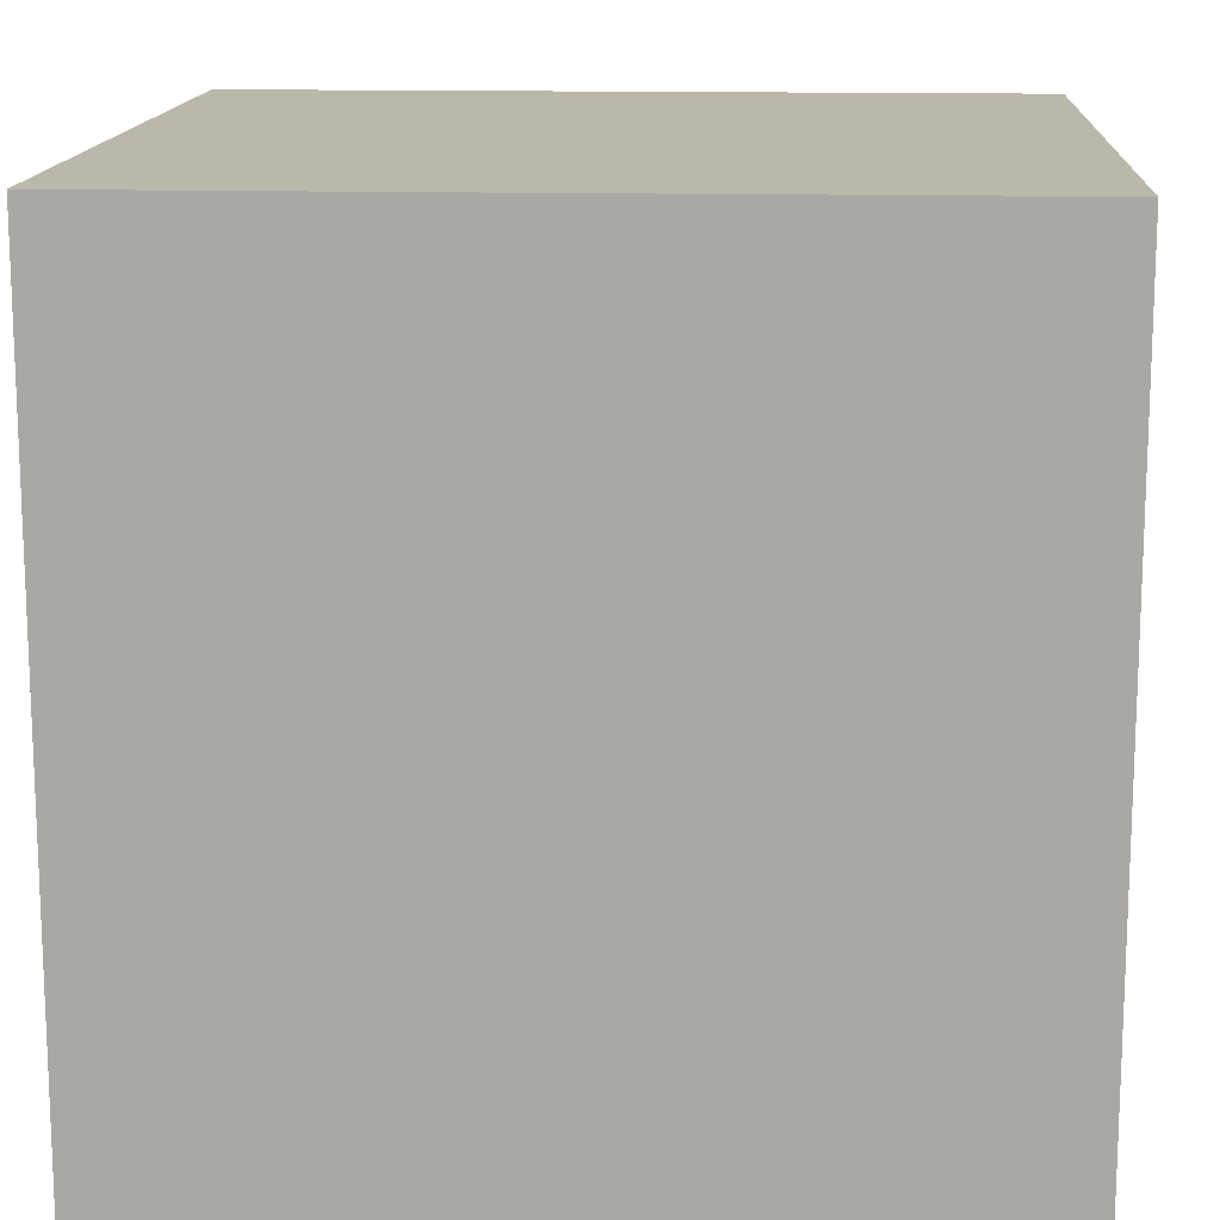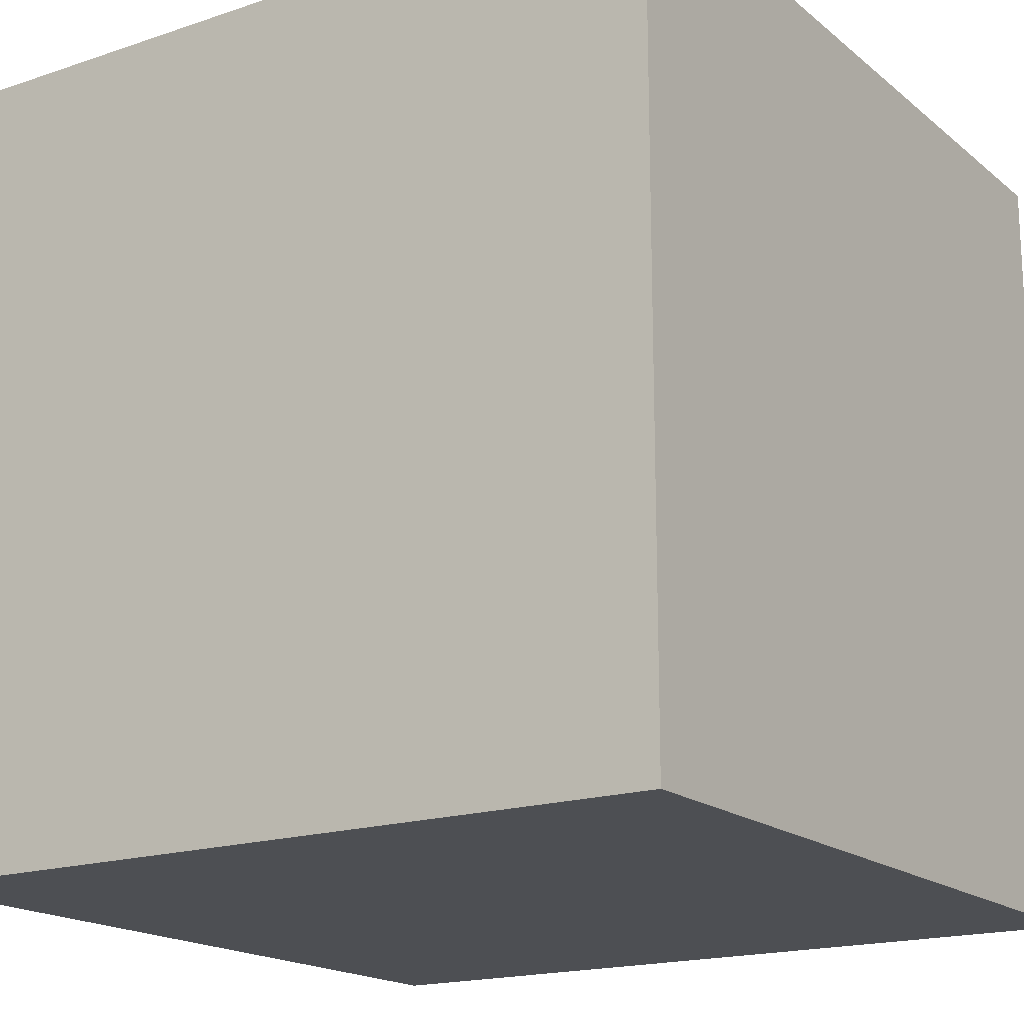
<metadata>
{"format":"obj","ext":"obj","renderer":"f3d","projection":"perspective","resolution":1024,"background":"white","views":[{"elev":14.3,"azim":3.3,"up":"+Z"},{"elev":-17.8,"azim":123.4,"up":"+Y"}]}
</metadata>
<code>
g SpeedTank
v -10 0 10
v -10 0 -10
v -10 1 8
v -10 1 -8
v -10 2 9
v -10 2 8
v -10 2 7
v -10 2 -7
v -10 2 -8
v -10 2 -9
v -10 3 8
v -10 3 7
v -10 3 6
v -10 3 -6
v -10 3 -7
v -10 3 -8
v -10 4 7
v -10 4 6
v -10 4 5
v -10 4 -5
v -10 4 -6
v -10 4 -7
v -10 5 6
v -10 5 5
v -10 5 4
v -10 5 -4
v -10 5 -5
v -10 5 -6
v -10 6 5
v -10 6 4
v -10 6 3
v -10 6 -3
v -10 6 -4
v -10 6 -5
v -10 7 4
v -10 7 3
v -10 7 2
v -10 7 -2
v -10 7 -3
v -10 7 -4
v -10 8 3
v -10 8 2
v -10 8 1
v -10 8 -1
v -10 8 -2
v -10 8 -3
v -10 9 2
v -10 9 1
v -10 9 -1
v -10 9 -2
v -10 11 2
v -10 11 1
v -10 11 -1
v -10 11 -2
v -10 12 3
v -10 12 2
v -10 12 1
v -10 12 -1
v -10 12 -2
v -10 12 -3
v -10 13 4
v -10 13 3
v -10 13 2
v -10 13 -2
v -10 13 -3
v -10 13 -4
v -10 14 5
v -10 14 4
v -10 14 3
v -10 14 -3
v -10 14 -4
v -10 14 -5
v -10 15 6
v -10 15 5
v -10 15 4
v -10 15 -4
v -10 15 -5
v -10 15 -6
v -10 16 7
v -10 16 6
v -10 16 5
v -10 16 -5
v -10 16 -6
v -10 16 -7
v -10 17 8
v -10 17 7
v -10 17 6
v -10 17 -6
v -10 17 -7
v -10 17 -8
v -10 18 9
v -10 18 8
v -10 18 7
v -10 18 -7
v -10 18 -8
v -10 18 -9
v -10 19 8
v -10 19 -8
v -10 20 10
v -10 20 -10
v 10 0 10
v 10 0 -10
v 10 1 8
v 10 1 -8
v 10 2 9
v 10 2 8
v 10 2 7
v 10 2 -7
v 10 2 -8
v 10 2 -9
v 10 3 8
v 10 3 7
v 10 3 6
v 10 3 -6
v 10 3 -7
v 10 3 -8
v 10 4 7
v 10 4 6
v 10 4 5
v 10 4 -5
v 10 4 -6
v 10 4 -7
v 10 5 6
v 10 5 5
v 10 5 4
v 10 5 -4
v 10 5 -5
v 10 5 -6
v 10 6 5
v 10 6 4
v 10 6 3
v 10 6 -3
v 10 6 -4
v 10 6 -5
v 10 7 4
v 10 7 3
v 10 7 2
v 10 7 -2
v 10 7 -3
v 10 7 -4
v 10 8 3
v 10 8 2
v 10 8 1
v 10 8 -1
v 10 8 -2
v 10 8 -3
v 10 9 2
v 10 9 1
v 10 9 -1
v 10 9 -2
v 10 11 2
v 10 11 1
v 10 11 -1
v 10 11 -2
v 10 12 3
v 10 12 2
v 10 12 1
v 10 12 -1
v 10 12 -2
v 10 12 -3
v 10 13 4
v 10 13 3
v 10 13 2
v 10 13 -2
v 10 13 -3
v 10 13 -4
v 10 14 5
v 10 14 4
v 10 14 3
v 10 14 -3
v 10 14 -4
v 10 14 -5
v 10 15 6
v 10 15 5
v 10 15 4
v 10 15 -4
v 10 15 -5
v 10 15 -6
v 10 16 7
v 10 16 6
v 10 16 5
v 10 16 -5
v 10 16 -6
v 10 16 -7
v 10 17 8
v 10 17 7
v 10 17 6
v 10 17 -6
v 10 17 -7
v 10 17 -8
v 10 18 9
v 10 18 8
v 10 18 7
v 10 18 -7
v 10 18 -8
v 10 18 -9
v 10 19 8
v 10 19 -8
v 10 20 10
v 10 20 -10
v -10 0 10
v -10 20 10
v -9 2 10
v -9 18 10
v -8 1 10
v -8 2 10
v -8 3 10
v -8 17 10
v -8 18 10
v -8 19 10
v -7 2 10
v -7 3 10
v -7 4 10
v -7 16 10
v -7 17 10
v -7 18 10
v -6 3 10
v -6 4 10
v -6 5 10
v -6 15 10
v -6 16 10
v -6 17 10
v -5 4 10
v -5 5 10
v -5 6 10
v -5 14 10
v -5 15 10
v -5 16 10
v -4 5 10
v -4 6 10
v -4 7 10
v -4 13 10
v -4 14 10
v -4 15 10
v -3 6 10
v -3 7 10
v -3 8 10
v -3 12 10
v -3 13 10
v -3 14 10
v -2 7 10
v -2 8 10
v -2 9 10
v -2 11 10
v -2 12 10
v -2 13 10
v -1 8 10
v -1 9 10
v -1 11 10
v -1 12 10
v 1 8 10
v 1 9 10
v 1 11 10
v 1 12 10
v 2 7 10
v 2 8 10
v 2 9 10
v 2 11 10
v 2 12 10
v 2 13 10
v 3 6 10
v 3 7 10
v 3 8 10
v 3 12 10
v 3 13 10
v 3 14 10
v 4 5 10
v 4 6 10
v 4 7 10
v 4 13 10
v 4 14 10
v 4 15 10
v 5 4 10
v 5 5 10
v 5 6 10
v 5 14 10
v 5 15 10
v 5 16 10
v 6 3 10
v 6 4 10
v 6 5 10
v 6 15 10
v 6 16 10
v 6 17 10
v 7 2 10
v 7 3 10
v 7 4 10
v 7 16 10
v 7 17 10
v 7 18 10
v 8 1 10
v 8 2 10
v 8 3 10
v 8 17 10
v 8 18 10
v 8 19 10
v 9 2 10
v 9 18 10
v 10 0 10
v 10 20 10
v -10 0 -10
v -10 20 -10
v -9 2 -10
v -9 18 -10
v -8 1 -10
v -8 2 -10
v -8 3 -10
v -8 17 -10
v -8 18 -10
v -8 19 -10
v -7 2 -10
v -7 3 -10
v -7 4 -10
v -7 16 -10
v -7 17 -10
v -7 18 -10
v -6 3 -10
v -6 4 -10
v -6 5 -10
v -6 15 -10
v -6 16 -10
v -6 17 -10
v -5 4 -10
v -5 5 -10
v -5 6 -10
v -5 14 -10
v -5 15 -10
v -5 16 -10
v -4 5 -10
v -4 6 -10
v -4 7 -10
v -4 13 -10
v -4 14 -10
v -4 15 -10
v -3 6 -10
v -3 7 -10
v -3 8 -10
v -3 12 -10
v -3 13 -10
v -3 14 -10
v -2 7 -10
v -2 8 -10
v -2 9 -10
v -2 11 -10
v -2 12 -10
v -2 13 -10
v -1 8 -10
v -1 9 -10
v -1 11 -10
v -1 12 -10
v 1 8 -10
v 1 9 -10
v 1 11 -10
v 1 12 -10
v 2 7 -10
v 2 8 -10
v 2 9 -10
v 2 11 -10
v 2 12 -10
v 2 13 -10
v 3 6 -10
v 3 7 -10
v 3 8 -10
v 3 12 -10
v 3 13 -10
v 3 14 -10
v 4 5 -10
v 4 6 -10
v 4 7 -10
v 4 13 -10
v 4 14 -10
v 4 15 -10
v 5 4 -10
v 5 5 -10
v 5 6 -10
v 5 14 -10
v 5 15 -10
v 5 16 -10
v 6 3 -10
v 6 4 -10
v 6 5 -10
v 6 15 -10
v 6 16 -10
v 6 17 -10
v 7 2 -10
v 7 3 -10
v 7 4 -10
v 7 16 -10
v 7 17 -10
v 7 18 -10
v 8 1 -10
v 8 2 -10
v 8 3 -10
v 8 17 -10
v 8 18 -10
v 8 19 -10
v 9 2 -10
v 9 18 -10
v 10 0 -10
v 10 20 -10
v -10 0 10
v 10 0 10
v -9 0 9
v 9 0 9
v -9 0 -9
v 9 0 -9
v -10 0 -10
v 10 0 -10
v -10 20 10
v 10 20 10
v -9 20 9
v 9 20 9
v -7 20 7
v 7 20 7
v -3 20 6
v 0 20 6
v -2 20 5
v -1 20 5
v 0 20 5
v 1 20 5
v -2 20 4
v -1 20 4
v 0 20 4
v 1 20 4
v 2 20 4
v -3 20 3
v -2 20 3
v -1 20 3
v 0 20 3
v 1 20 3
v 2 20 3
v 3 20 3
v -2 20 2
v -1 20 2
v 0 20 2
v 1 20 2
v 2 20 2
v -2 20 1
v -1 20 1
v 0 20 1
v 1 20 1
v 2 20 1
v -1 20 -0
v 0 20 -0
v 1 20 -0
v 2 20 -0
v 3 20 -0
v -1 20 -1
v 0 20 -1
v 1 20 -1
v 2 20 -1
v 3 20 -1
v -2 20 -2
v -1 20 -2
v 0 20 -2
v 1 20 -2
v 2 20 -2
v 3 20 -2
v 4 20 -2
v -1 20 -3
v 0 20 -3
v 1 20 -3
v 2 20 -3
v 3 20 -3
v 4 20 -3
v 5 20 -3
v 0 20 -4
v 1 20 -4
v 2 20 -4
v 3 20 -4
v 4 20 -4
v 1 20 -5
v 2 20 -5
v 3 20 -5
v 4 20 -5
v 2 20 -6
v 5 20 -6
v -7 20 -7
v 7 20 -7
v -9 20 -9
v 9 20 -9
v -10 20 -10
v 10 20 -10
f 3 2 1
f 4 2 3
f 5 3 1
f 6 4 3
f 6 3 5
f 7 4 6
f 8 4 7
f 9 2 4
f 9 4 8
f 10 2 9
f 11 6 5
f 11 7 6
f 12 8 7
f 12 7 11
f 13 8 12
f 14 8 13
f 15 9 8
f 15 8 14
f 16 10 9
f 16 9 15
f 17 12 11
f 17 13 12
f 18 14 13
f 18 13 17
f 19 14 18
f 20 14 19
f 21 15 14
f 21 14 20
f 22 16 15
f 22 15 21
f 23 18 17
f 23 19 18
f 24 20 19
f 24 19 23
f 25 20 24
f 26 20 25
f 27 21 20
f 27 20 26
f 28 22 21
f 28 21 27
f 29 24 23
f 29 25 24
f 30 26 25
f 30 25 29
f 31 26 30
f 32 26 31
f 33 27 26
f 33 26 32
f 34 28 27
f 34 27 33
f 35 30 29
f 35 31 30
f 36 32 31
f 36 31 35
f 37 32 36
f 38 32 37
f 39 33 32
f 39 32 38
f 40 34 33
f 40 33 39
f 41 36 35
f 41 37 36
f 42 38 37
f 42 37 41
f 43 38 42
f 44 38 43
f 45 39 38
f 45 38 44
f 46 40 39
f 46 39 45
f 47 42 41
f 47 43 42
f 48 44 43
f 48 43 47
f 49 45 44
f 49 44 48
f 50 46 45
f 50 45 49
f 51 47 41
f 51 48 47
f 52 49 48
f 52 48 51
f 53 50 49
f 53 49 52
f 54 46 50
f 54 50 53
f 55 41 35
f 55 51 41
f 56 52 51
f 56 51 55
f 57 53 52
f 57 52 56
f 58 54 53
f 58 53 57
f 59 46 54
f 59 54 58
f 60 40 46
f 60 46 59
f 61 35 29
f 61 55 35
f 62 56 55
f 62 55 61
f 63 58 57
f 63 56 62
f 63 59 58
f 63 57 56
f 64 60 59
f 64 59 63
f 65 40 60
f 65 60 64
f 66 34 40
f 66 40 65
f 67 29 23
f 67 61 29
f 68 62 61
f 68 61 67
f 69 64 63
f 69 62 68
f 69 65 64
f 69 63 62
f 70 66 65
f 70 65 69
f 71 34 66
f 71 66 70
f 72 28 34
f 72 34 71
f 73 23 17
f 73 67 23
f 74 68 67
f 74 67 73
f 75 70 69
f 75 68 74
f 75 71 70
f 75 69 68
f 76 72 71
f 76 71 75
f 77 28 72
f 77 72 76
f 78 22 28
f 78 28 77
f 79 17 11
f 79 73 17
f 80 74 73
f 80 73 79
f 81 76 75
f 81 74 80
f 81 77 76
f 81 75 74
f 82 78 77
f 82 77 81
f 83 22 78
f 83 78 82
f 84 16 22
f 84 22 83
f 85 11 5
f 85 79 11
f 86 80 79
f 86 79 85
f 87 82 81
f 87 80 86
f 87 83 82
f 87 81 80
f 88 84 83
f 88 83 87
f 89 16 84
f 89 84 88
f 90 10 16
f 90 16 89
f 91 5 1
f 91 85 5
f 92 86 85
f 92 85 91
f 93 88 87
f 93 86 92
f 93 89 88
f 93 87 86
f 94 90 89
f 94 89 93
f 95 10 90
f 95 90 94
f 96 2 10
f 96 10 95
f 97 92 91
f 97 94 93
f 97 95 94
f 97 93 92
f 98 96 95
f 98 95 97
f 99 97 91
f 99 91 1
f 99 98 97
f 100 2 96
f 100 98 99
f 100 96 98
f 101 102 103
f 103 102 104
f 101 103 105
f 103 104 106
f 105 103 106
f 106 104 107
f 107 104 108
f 104 102 109
f 108 104 109
f 109 102 110
f 105 106 111
f 106 107 111
f 107 108 112
f 111 107 112
f 112 108 113
f 113 108 114
f 108 109 115
f 114 108 115
f 109 110 116
f 115 109 116
f 111 112 117
f 112 113 117
f 113 114 118
f 117 113 118
f 118 114 119
f 119 114 120
f 114 115 121
f 120 114 121
f 115 116 122
f 121 115 122
f 117 118 123
f 118 119 123
f 119 120 124
f 123 119 124
f 124 120 125
f 125 120 126
f 120 121 127
f 126 120 127
f 121 122 128
f 127 121 128
f 123 124 129
f 124 125 129
f 125 126 130
f 129 125 130
f 130 126 131
f 131 126 132
f 126 127 133
f 132 126 133
f 127 128 134
f 133 127 134
f 129 130 135
f 130 131 135
f 131 132 136
f 135 131 136
f 136 132 137
f 137 132 138
f 132 133 139
f 138 132 139
f 133 134 140
f 139 133 140
f 135 136 141
f 136 137 141
f 137 138 142
f 141 137 142
f 142 138 143
f 143 138 144
f 138 139 145
f 144 138 145
f 139 140 146
f 145 139 146
f 141 142 147
f 142 143 147
f 143 144 148
f 147 143 148
f 144 145 149
f 148 144 149
f 145 146 150
f 149 145 150
f 141 147 151
f 147 148 151
f 148 149 152
f 151 148 152
f 149 150 153
f 152 149 153
f 150 146 154
f 153 150 154
f 135 141 155
f 141 151 155
f 151 152 156
f 155 151 156
f 152 153 157
f 156 152 157
f 153 154 158
f 157 153 158
f 154 146 159
f 158 154 159
f 146 140 160
f 159 146 160
f 129 135 161
f 135 155 161
f 155 156 162
f 161 155 162
f 157 158 163
f 162 156 163
f 158 159 163
f 156 157 163
f 159 160 164
f 163 159 164
f 160 140 165
f 164 160 165
f 140 134 166
f 165 140 166
f 123 129 167
f 129 161 167
f 161 162 168
f 167 161 168
f 163 164 169
f 168 162 169
f 164 165 169
f 162 163 169
f 165 166 170
f 169 165 170
f 166 134 171
f 170 166 171
f 134 128 172
f 171 134 172
f 117 123 173
f 123 167 173
f 167 168 174
f 173 167 174
f 169 170 175
f 174 168 175
f 170 171 175
f 168 169 175
f 171 172 176
f 175 171 176
f 172 128 177
f 176 172 177
f 128 122 178
f 177 128 178
f 111 117 179
f 117 173 179
f 173 174 180
f 179 173 180
f 175 176 181
f 180 174 181
f 176 177 181
f 174 175 181
f 177 178 182
f 181 177 182
f 178 122 183
f 182 178 183
f 122 116 184
f 183 122 184
f 105 111 185
f 111 179 185
f 179 180 186
f 185 179 186
f 181 182 187
f 186 180 187
f 182 183 187
f 180 181 187
f 183 184 188
f 187 183 188
f 184 116 189
f 188 184 189
f 116 110 190
f 189 116 190
f 101 105 191
f 105 185 191
f 185 186 192
f 191 185 192
f 187 188 193
f 192 186 193
f 188 189 193
f 186 187 193
f 189 190 194
f 193 189 194
f 190 110 195
f 194 190 195
f 110 102 196
f 195 110 196
f 191 192 197
f 193 194 197
f 194 195 197
f 192 193 197
f 195 196 198
f 197 195 198
f 191 197 199
f 101 191 199
f 197 198 199
f 196 102 200
f 199 198 200
f 198 196 200
f 203 202 201
f 204 202 203
f 205 203 201
f 206 204 203
f 206 203 205
f 207 204 206
f 208 204 207
f 209 202 204
f 209 204 208
f 210 202 209
f 211 206 205
f 211 207 206
f 212 208 207
f 212 207 211
f 213 208 212
f 214 208 213
f 215 209 208
f 215 208 214
f 216 210 209
f 216 209 215
f 217 212 211
f 217 213 212
f 218 214 213
f 218 213 217
f 219 214 218
f 220 214 219
f 221 215 214
f 221 214 220
f 222 216 215
f 222 215 221
f 223 218 217
f 223 219 218
f 224 220 219
f 224 219 223
f 225 220 224
f 226 220 225
f 227 221 220
f 227 220 226
f 228 222 221
f 228 221 227
f 229 224 223
f 229 225 224
f 230 226 225
f 230 225 229
f 231 226 230
f 232 226 231
f 233 227 226
f 233 226 232
f 234 228 227
f 234 227 233
f 235 230 229
f 235 231 230
f 236 232 231
f 236 231 235
f 237 232 236
f 238 232 237
f 239 233 232
f 239 232 238
f 240 234 233
f 240 233 239
f 241 236 235
f 241 237 236
f 242 238 237
f 242 237 241
f 243 238 242
f 244 238 243
f 245 239 238
f 245 238 244
f 246 240 239
f 246 239 245
f 247 242 241
f 247 243 242
f 248 244 243
f 248 243 247
f 249 245 244
f 249 244 248
f 250 246 245
f 250 245 249
f 251 247 241
f 251 248 247
f 252 249 248
f 252 248 251
f 253 250 249
f 253 249 252
f 254 246 250
f 254 250 253
f 255 241 235
f 255 251 241
f 256 252 251
f 256 251 255
f 257 253 252
f 257 252 256
f 258 254 253
f 258 253 257
f 259 246 254
f 259 254 258
f 260 240 246
f 260 246 259
f 261 235 229
f 261 255 235
f 262 256 255
f 262 255 261
f 263 258 257
f 263 256 262
f 263 259 258
f 263 257 256
f 264 260 259
f 264 259 263
f 265 240 260
f 265 260 264
f 266 234 240
f 266 240 265
f 267 229 223
f 267 261 229
f 268 262 261
f 268 261 267
f 269 264 263
f 269 262 268
f 269 265 264
f 269 263 262
f 270 266 265
f 270 265 269
f 271 234 266
f 271 266 270
f 272 228 234
f 272 234 271
f 273 223 217
f 273 267 223
f 274 268 267
f 274 267 273
f 275 270 269
f 275 268 274
f 275 271 270
f 275 269 268
f 276 272 271
f 276 271 275
f 277 228 272
f 277 272 276
f 278 222 228
f 278 228 277
f 279 217 211
f 279 273 217
f 280 274 273
f 280 273 279
f 281 276 275
f 281 274 280
f 281 277 276
f 281 275 274
f 282 278 277
f 282 277 281
f 283 222 278
f 283 278 282
f 284 216 222
f 284 222 283
f 285 211 205
f 285 279 211
f 286 280 279
f 286 279 285
f 287 282 281
f 287 280 286
f 287 283 282
f 287 281 280
f 288 284 283
f 288 283 287
f 289 216 284
f 289 284 288
f 290 210 216
f 290 216 289
f 291 205 201
f 291 285 205
f 292 286 285
f 292 285 291
f 293 288 287
f 293 286 292
f 293 289 288
f 293 287 286
f 294 290 289
f 294 289 293
f 295 210 290
f 295 290 294
f 296 202 210
f 296 210 295
f 297 292 291
f 297 294 293
f 297 295 294
f 297 293 292
f 298 296 295
f 298 295 297
f 299 297 291
f 299 291 201
f 299 298 297
f 300 202 296
f 300 298 299
f 300 296 298
f 301 302 303
f 303 302 304
f 301 303 305
f 303 304 306
f 305 303 306
f 306 304 307
f 307 304 308
f 304 302 309
f 308 304 309
f 309 302 310
f 305 306 311
f 306 307 311
f 307 308 312
f 311 307 312
f 312 308 313
f 313 308 314
f 308 309 315
f 314 308 315
f 309 310 316
f 315 309 316
f 311 312 317
f 312 313 317
f 313 314 318
f 317 313 318
f 318 314 319
f 319 314 320
f 314 315 321
f 320 314 321
f 315 316 322
f 321 315 322
f 317 318 323
f 318 319 323
f 319 320 324
f 323 319 324
f 324 320 325
f 325 320 326
f 320 321 327
f 326 320 327
f 321 322 328
f 327 321 328
f 323 324 329
f 324 325 329
f 325 326 330
f 329 325 330
f 330 326 331
f 331 326 332
f 326 327 333
f 332 326 333
f 327 328 334
f 333 327 334
f 329 330 335
f 330 331 335
f 331 332 336
f 335 331 336
f 336 332 337
f 337 332 338
f 332 333 339
f 338 332 339
f 333 334 340
f 339 333 340
f 335 336 341
f 336 337 341
f 337 338 342
f 341 337 342
f 342 338 343
f 343 338 344
f 338 339 345
f 344 338 345
f 339 340 346
f 345 339 346
f 341 342 347
f 342 343 347
f 343 344 348
f 347 343 348
f 344 345 349
f 348 344 349
f 345 346 350
f 349 345 350
f 341 347 351
f 347 348 351
f 348 349 352
f 351 348 352
f 349 350 353
f 352 349 353
f 350 346 354
f 353 350 354
f 335 341 355
f 341 351 355
f 351 352 356
f 355 351 356
f 352 353 357
f 356 352 357
f 353 354 358
f 357 353 358
f 354 346 359
f 358 354 359
f 346 340 360
f 359 346 360
f 329 335 361
f 335 355 361
f 355 356 362
f 361 355 362
f 357 358 363
f 362 356 363
f 358 359 363
f 356 357 363
f 359 360 364
f 363 359 364
f 360 340 365
f 364 360 365
f 340 334 366
f 365 340 366
f 323 329 367
f 329 361 367
f 361 362 368
f 367 361 368
f 363 364 369
f 368 362 369
f 364 365 369
f 362 363 369
f 365 366 370
f 369 365 370
f 366 334 371
f 370 366 371
f 334 328 372
f 371 334 372
f 317 323 373
f 323 367 373
f 367 368 374
f 373 367 374
f 369 370 375
f 374 368 375
f 370 371 375
f 368 369 375
f 371 372 376
f 375 371 376
f 372 328 377
f 376 372 377
f 328 322 378
f 377 328 378
f 311 317 379
f 317 373 379
f 373 374 380
f 379 373 380
f 375 376 381
f 380 374 381
f 376 377 381
f 374 375 381
f 377 378 382
f 381 377 382
f 378 322 383
f 382 378 383
f 322 316 384
f 383 322 384
f 305 311 385
f 311 379 385
f 379 380 386
f 385 379 386
f 381 382 387
f 386 380 387
f 382 383 387
f 380 381 387
f 383 384 388
f 387 383 388
f 384 316 389
f 388 384 389
f 316 310 390
f 389 316 390
f 301 305 391
f 305 385 391
f 385 386 392
f 391 385 392
f 387 388 393
f 392 386 393
f 388 389 393
f 386 387 393
f 389 390 394
f 393 389 394
f 390 310 395
f 394 390 395
f 310 302 396
f 395 310 396
f 391 392 397
f 393 394 397
f 394 395 397
f 392 393 397
f 395 396 398
f 397 395 398
f 391 397 399
f 301 391 399
f 397 398 399
f 396 302 400
f 399 398 400
f 398 396 400
f 403 402 401
f 404 402 403
f 405 403 401
f 405 404 403
f 406 402 404
f 406 404 405
f 407 405 401
f 407 406 405
f 408 402 406
f 408 406 407
f 409 410 411
f 411 410 412
f 411 412 413
f 413 412 414
f 413 414 415
f 415 414 416
f 415 416 417
f 417 416 418
f 416 414 419
f 418 416 419
f 419 414 420
f 417 418 421
f 415 417 421
f 419 420 422
f 421 418 422
f 418 419 422
f 422 420 423
f 420 414 424
f 423 420 424
f 424 414 425
f 413 415 426
f 415 421 426
f 421 422 426
f 426 422 427
f 422 423 428
f 427 422 428
f 424 425 429
f 428 423 429
f 423 424 429
f 429 425 430
f 425 414 431
f 430 425 431
f 431 414 432
f 426 427 433
f 427 428 433
f 428 429 433
f 433 429 434
f 429 430 435
f 434 429 435
f 431 432 436
f 435 430 436
f 430 431 436
f 436 432 437
f 433 434 438
f 426 433 438
f 434 435 439
f 438 434 439
f 435 436 439
f 439 436 440
f 436 437 441
f 440 436 441
f 437 432 442
f 441 437 442
f 439 440 443
f 438 439 443
f 440 441 444
f 443 440 444
f 441 442 445
f 444 441 445
f 442 432 446
f 445 442 446
f 432 414 447
f 446 432 447
f 438 443 448
f 443 444 448
f 445 446 449
f 448 444 449
f 444 445 449
f 449 446 450
f 446 447 451
f 450 446 451
f 447 414 452
f 451 447 452
f 438 448 453
f 426 438 453
f 448 449 453
f 453 449 454
f 449 450 455
f 454 449 455
f 450 451 456
f 455 450 456
f 451 452 456
f 456 452 457
f 452 414 458
f 457 452 458
f 458 414 459
f 454 455 460
f 453 454 460
f 455 456 460
f 460 456 461
f 456 457 462
f 461 456 462
f 458 459 463
f 462 457 463
f 457 458 463
f 463 459 464
f 459 414 465
f 464 459 465
f 465 414 466
f 460 461 467
f 461 462 467
f 462 463 467
f 467 463 468
f 463 464 469
f 468 463 469
f 465 466 470
f 469 464 470
f 464 465 470
f 470 466 471
f 467 468 472
f 468 469 472
f 469 470 472
f 472 470 473
f 470 471 474
f 473 470 474
f 471 466 475
f 474 471 475
f 473 474 476
f 472 473 476
f 474 475 476
f 475 466 477
f 476 475 477
f 466 414 477
f 411 413 478
f 472 476 478
f 476 477 478
f 453 460 478
f 467 472 478
f 413 426 478
f 426 453 478
f 460 467 478
f 477 414 479
f 478 477 479
f 414 412 479
f 409 411 480
f 411 478 480
f 478 479 480
f 479 412 481
f 480 479 481
f 412 410 481
f 409 480 482
f 480 481 482
f 481 410 483
f 482 481 483

</code>
